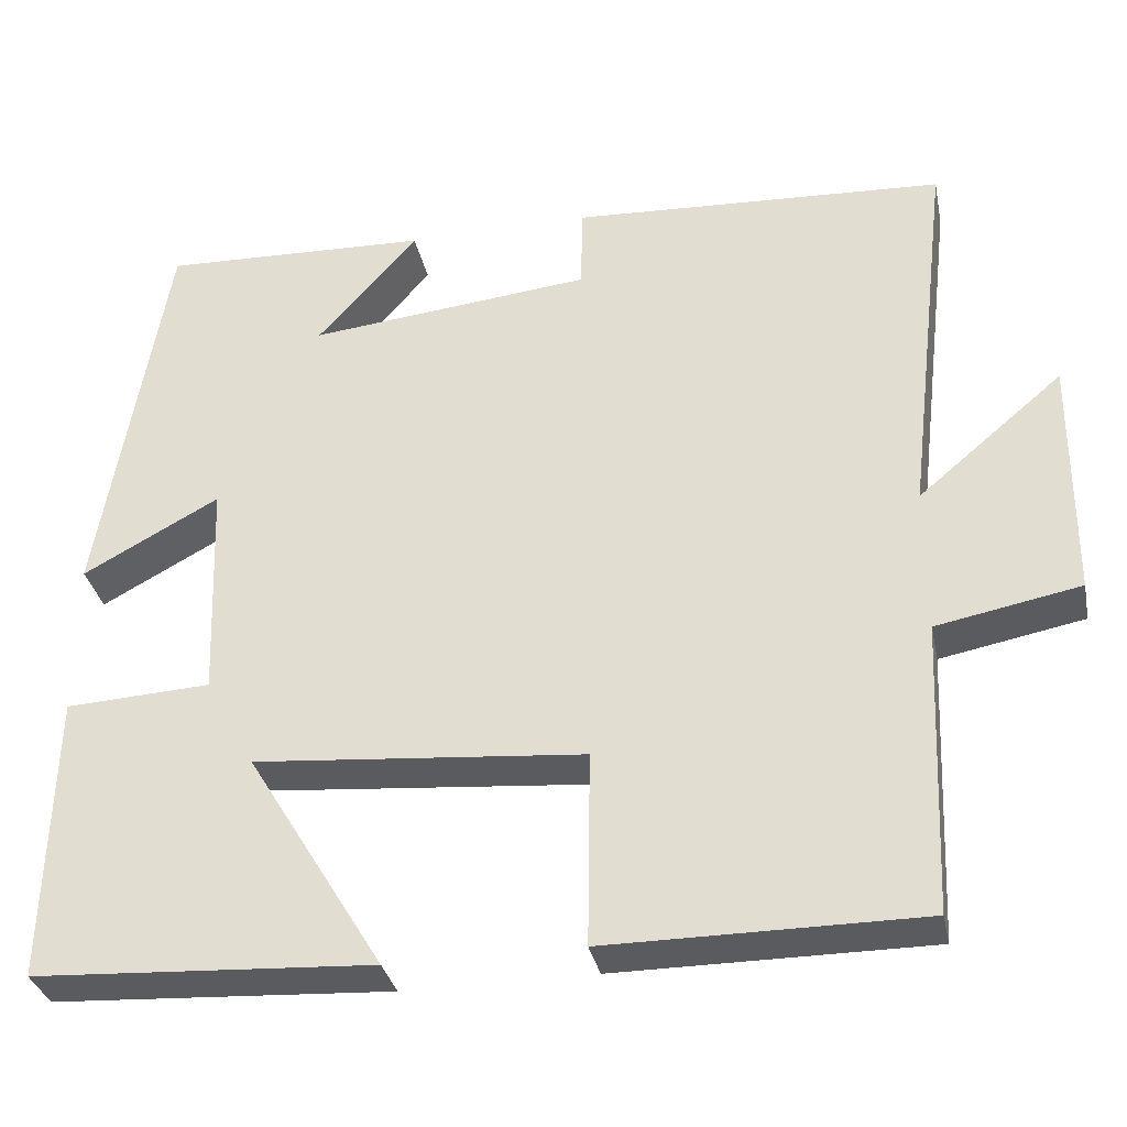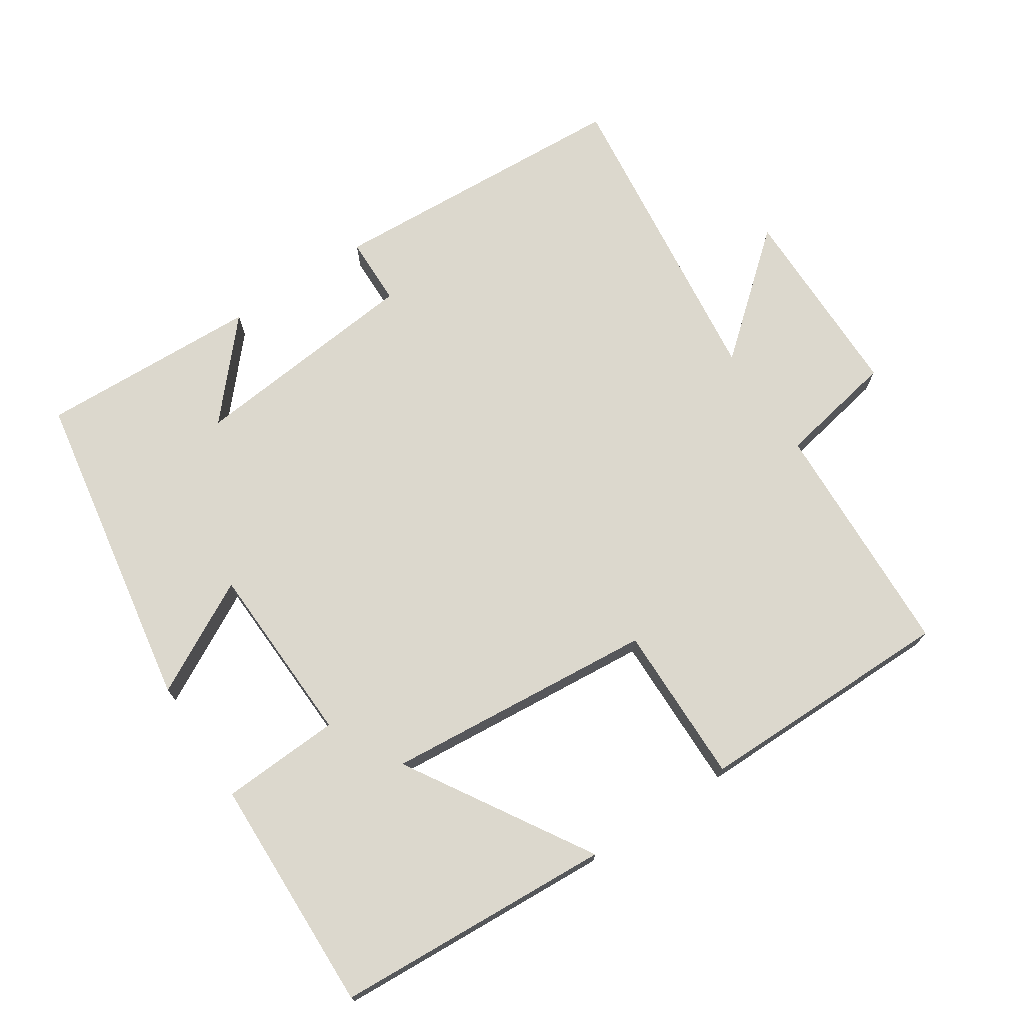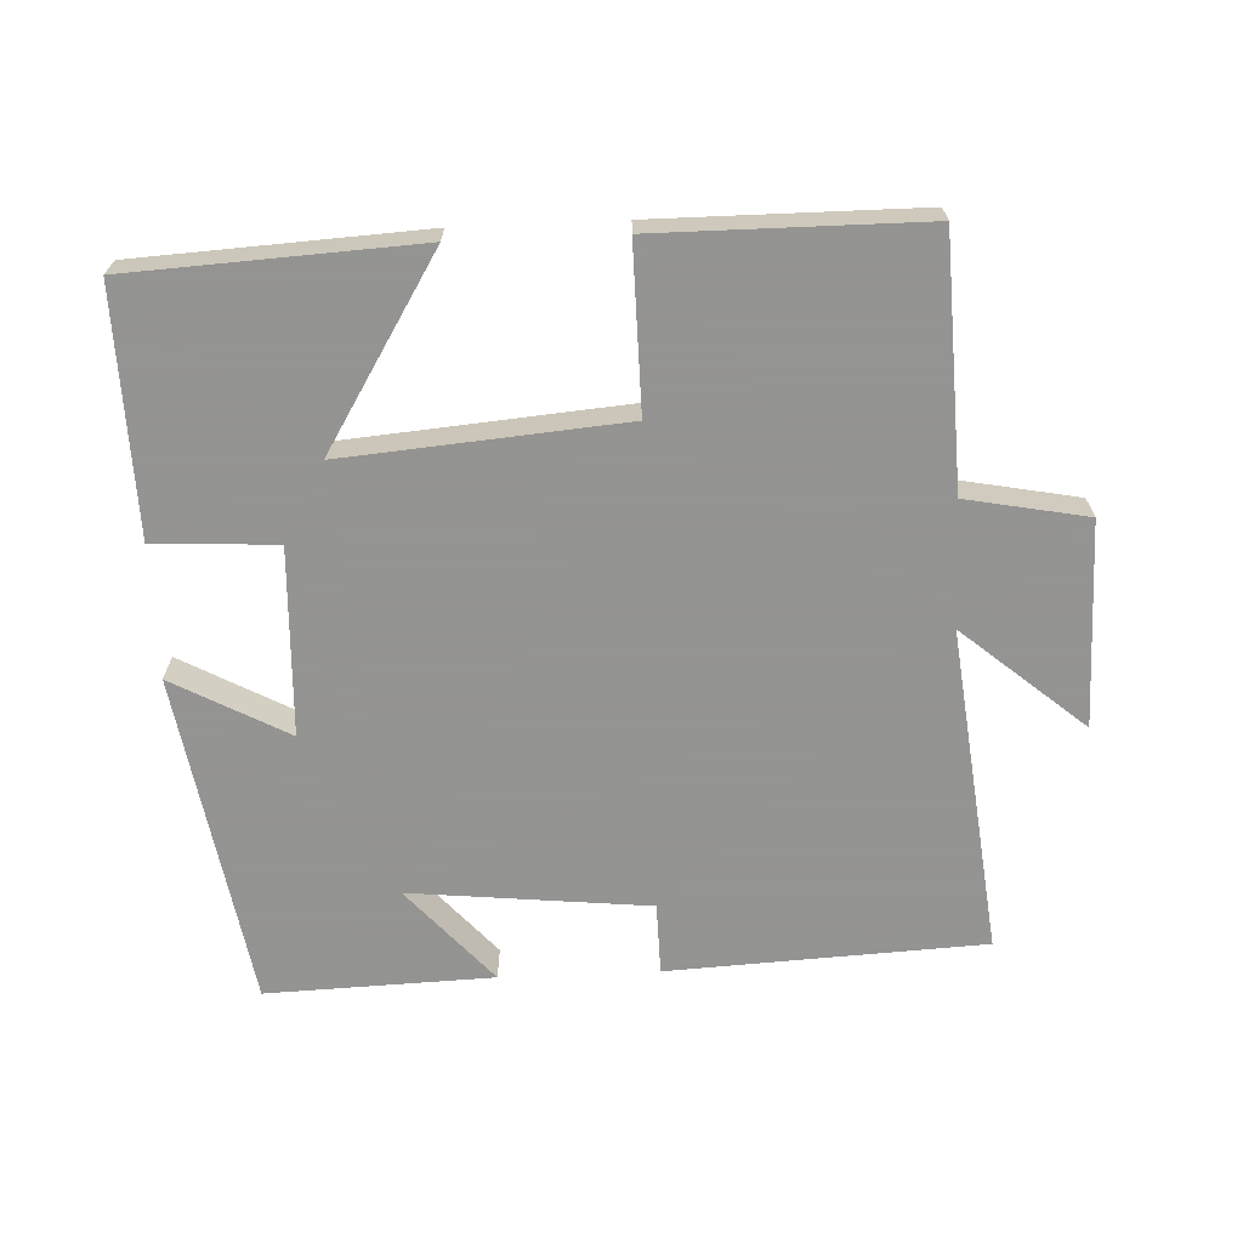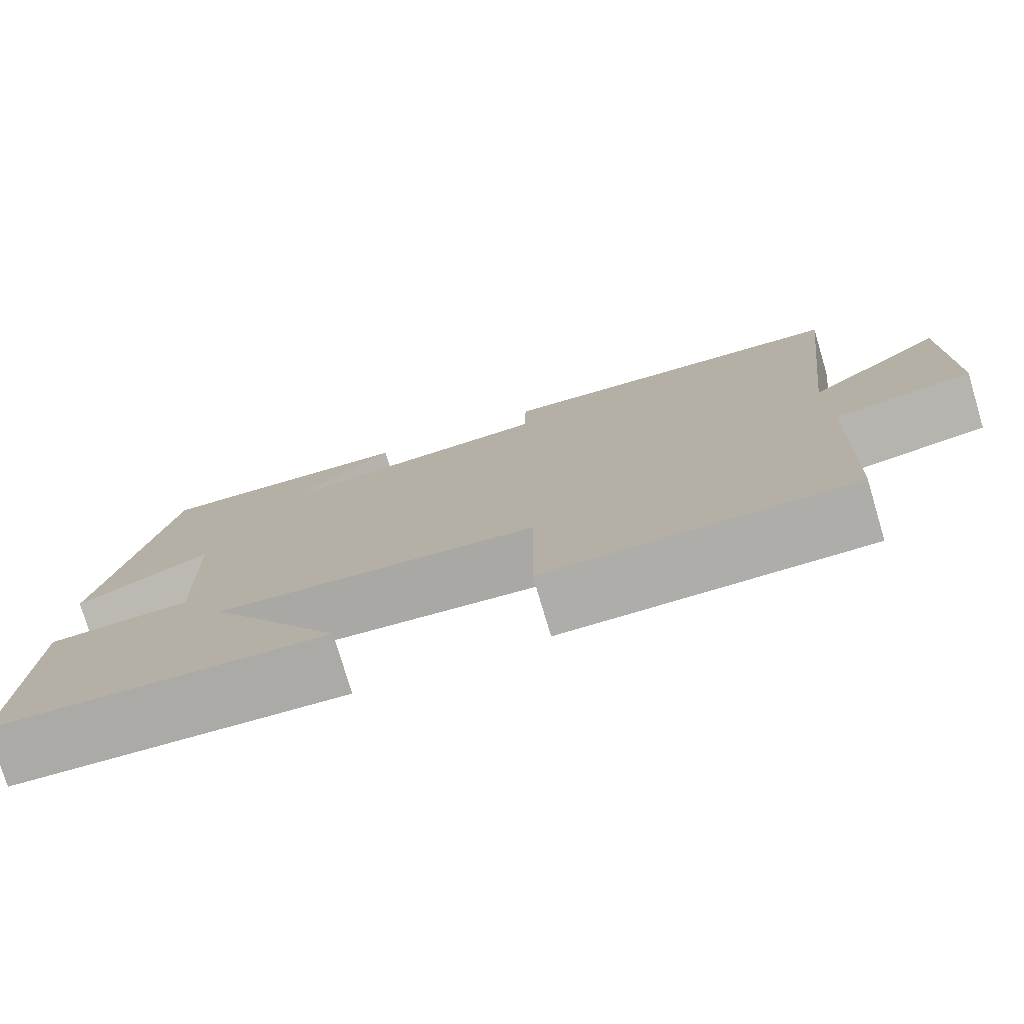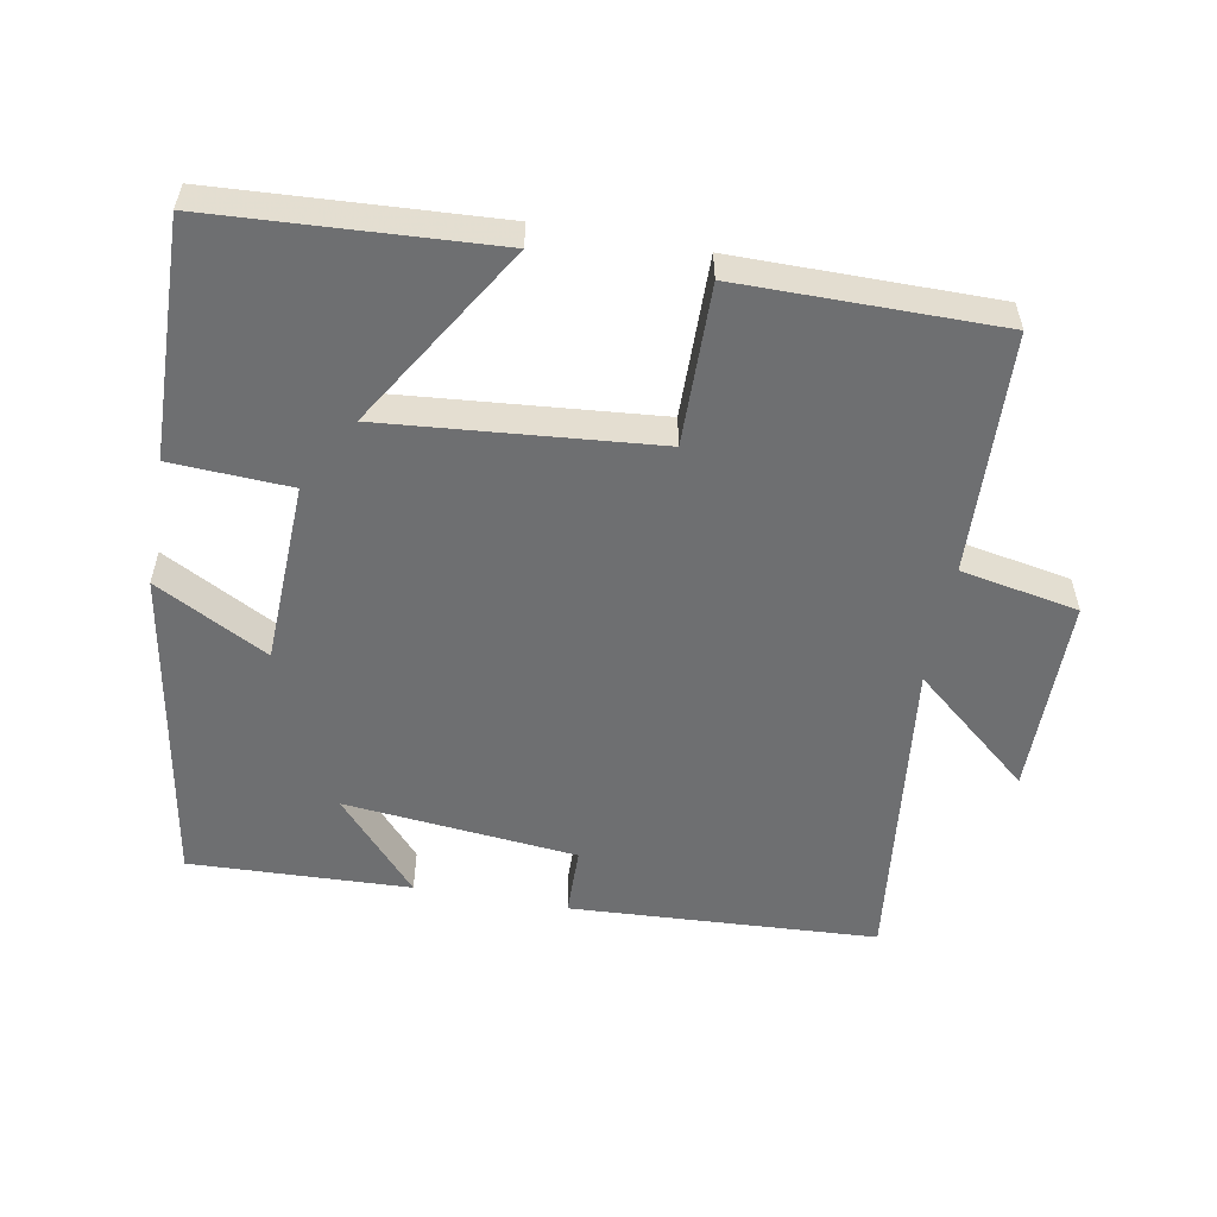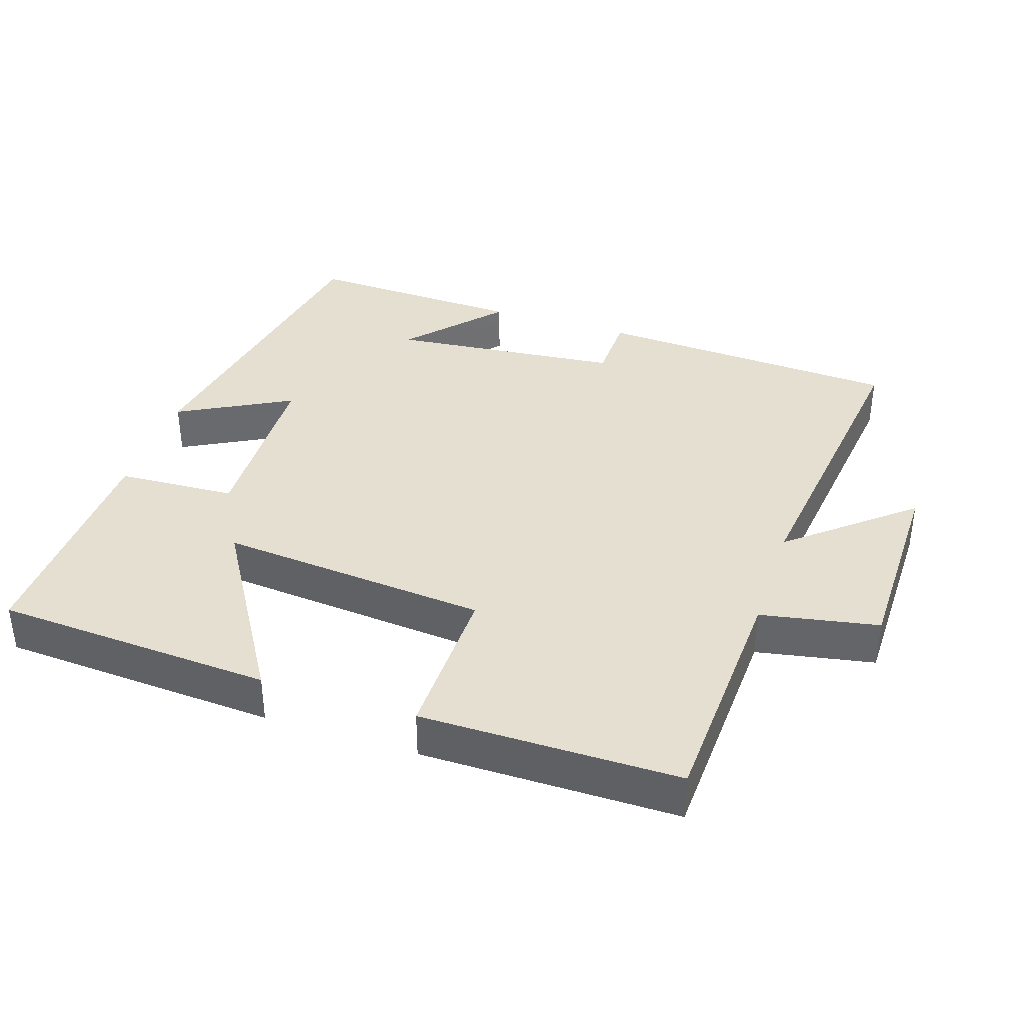
<metadata>
{"format":"obj","ext":"obj","renderer":"f3d","projection":"perspective","resolution":1024,"background":"white","views":[{"elev":-33.3,"azim":-168.3,"up":"+Z"},{"elev":72.4,"azim":146.6,"up":"+Y"},{"elev":-66.9,"azim":-177.6,"up":"+Y"},{"elev":-77.4,"azim":-163.4,"up":"+Z"},{"elev":-54.5,"azim":169.7,"up":"+Y"},{"elev":37.4,"azim":-161.7,"up":"+Y"}]}
</metadata>
<code>
v 0.422 0.07 0.512
v 0.5 0.07 0.046
v 0.339 0.07 0.133
v 0.329 0.07 -0.129
v 0.5 0.07 -0.138
v 0.508 0.07 -0.477
v 0.109 0.07 -0.5
v 0.27 0.07 -0.237
v -0.118 0.07 -0.271
v -0.115 0.07 -0.5
v -0.485 0.07 -0.5
v -0.5 0.07 -0.155
v -0.669 0.07 -0.123
v -0.671 0.07 0.163
v -0.5 0.07 0.019
v -0.554 0.07 0.476
v -0.113 0.07 0.5
v -0.111 0.07 0.4
v 0.223 0.07 0.366
v 0.105 0.07 0.5
v 0.422 0 0.512
v 0.5 0 0.046
v 0.339 0 0.133
v 0.329 0 -0.129
v 0.5 0 -0.138
v 0.508 0 -0.477
v 0.109 0 -0.5
v 0.27 0 -0.237
v -0.118 0 -0.271
v -0.115 0 -0.5
v -0.485 0 -0.5
v -0.5 0 -0.155
v -0.669 0 -0.123
v -0.671 0 0.163
v -0.5 0 0.019
v -0.554 0 0.476
v -0.113 0 0.5
v -0.111 0 0.4
v 0.223 0 0.366
v 0.105 0 0.5
f 19 20 1
f 15 16 17 18
f 15 18 19
f 12 13 14 15
f 11 12 15
f 10 11 15
f 9 10 15
f 8 9 15 19
f 5 6 7 8
f 4 5 8
f 3 4 8 19
f 1 2 3 19
f 21 40 39
f 38 37 36 35
f 39 38 35
f 35 34 33 32
f 35 32 31
f 35 31 30
f 35 30 29
f 39 35 29 28
f 28 27 26 25
f 28 25 24
f 39 28 24 23
f 39 23 22 21
f 1 21 22 2
f 2 22 23 3
f 3 23 24 4
f 4 24 25 5
f 5 25 26 6
f 6 26 27 7
f 7 27 28 8
f 8 28 29 9
f 9 29 30 10
f 10 30 31 11
f 11 31 32 12
f 12 32 33 13
f 13 33 34 14
f 14 34 35 15
f 15 35 36 16
f 16 36 37 17
f 17 37 38 18
f 18 38 39 19
f 19 39 40 20
f 20 40 21 1

</code>
